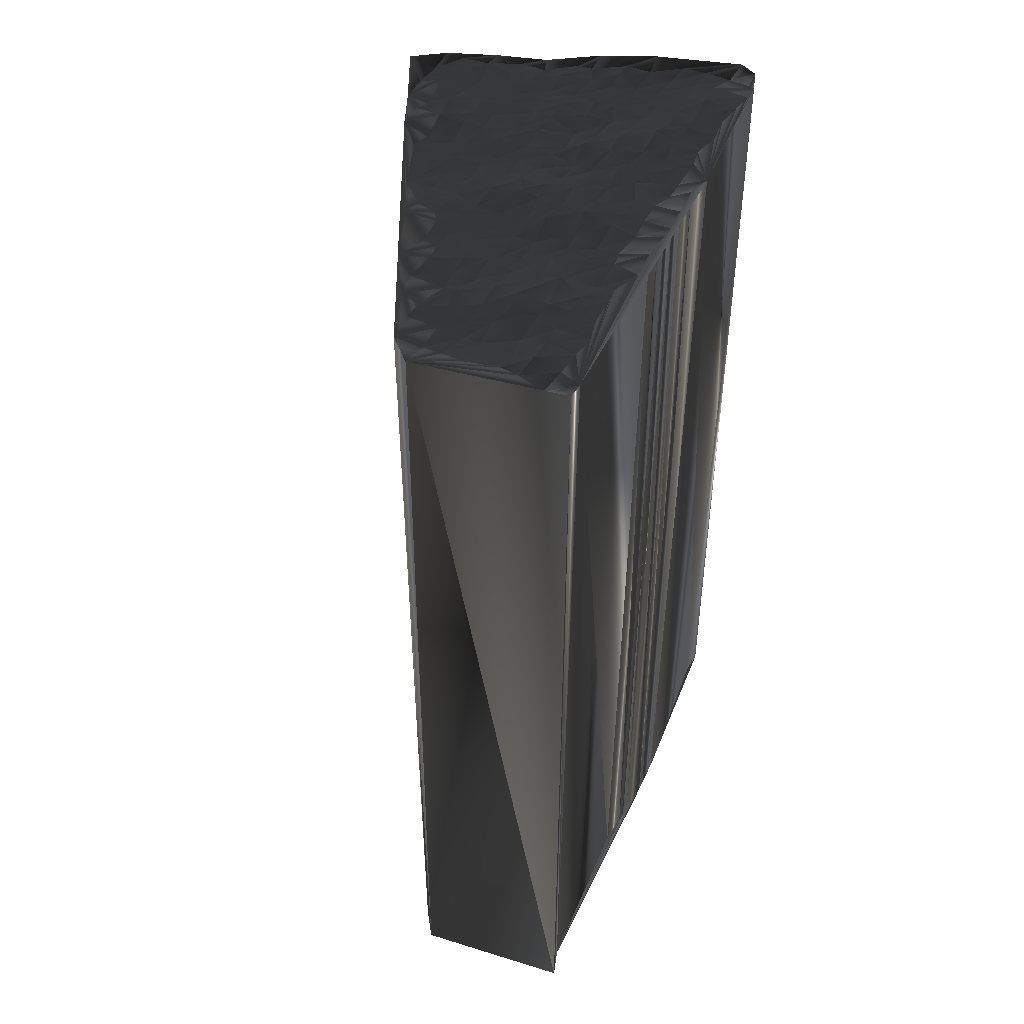
<metadata>
{"format":"obj","ext":"obj","renderer":"f3d","projection":"perspective","resolution":1024,"background":"white","views":[{"elev":46.6,"azim":-61.9,"up":"+Z"}]}
</metadata>
<code>
v 229.2 487.2 0.04224
v 230 482.2 -0.0972
v 230.1 483 -0.08729
v 229.9 483.9 -0.142
v 230 484.6 0.08454
v 230.2 485.5 0.02197
v 230.2 486.3 0.09935
v 229.9 487.1 -0.14
v 230.1 487.8 -0.1126
v 230.8 482.5 -0.02538
v 231 483.2 -0.006978
v 231 483.8 0.03562
v 231 484.6 0.001221
v 230.9 485.5 0.02767
v 230.8 486.2 -0.1288
v 230.9 487 0.1806
v 231 487.9 -0.1394
v 231.7 483 0.01809
v 231.6 483.9 0.1752
v 231.6 484.8 0.113
v 231.5 485.3 0.0418
v 231.5 486.2 0.01963
v 231.6 487.2 0.1173
v 231.7 487.9 0.2548
v 231.6 488.4 0.07553
v 232.6 483.1 0.2241
v 232.3 483.8 0.02524
v 232.4 484.5 0.02804
v 232.5 485.3 -0.06036
v 232.5 486.2 0.03897
v 232.5 487 0.06623
v 232.4 487.8 -0.06569
v 232.6 488.5 -0.09338
v 233.3 483.1 -0.05083
v 233.3 483.7 -0.05255
v 233.3 484.7 0.1587
v 233.3 485.2 -0.1051
v 233.4 486.3 0.02802
v 233.4 487 -0.07189
v 233.4 487.9 -0.05718
v 233.2 488.8 -0.04189
v 233.3 489.4 0.01337
v 234.1 483.1 -0.01576
v 234.1 483.7 0.008194
v 234.2 484.6 -0.1071
v 234.1 485.4 -0.01349
v 234.1 486.4 0.04947
v 234 487.3 0.07113
v 234.1 487.8 0.1002
v 234 488.6 0.1154
v 233.9 489.2 0.07958
v 235 483.2 -0.06167
v 234.8 483.7 0.1469
v 234.8 484.6 0.1042
v 235 485.6 0.06196
v 235 486.2 0.09534
v 234.7 487 0.07991
v 234.9 487.8 -0.1349
v 234.8 488.7 0.01473
v 234.8 489.3 0.03467
v 234.8 490.3 -0.1225
v 235.6 483.1 -0.001082
v 235.7 483.8 0.1736
v 235.6 484.5 0.0547
v 235.8 485.4 -0.1121
v 235.6 486.3 0.006275
v 235.6 487.2 -0.1026
v 235.8 487.9 -0.03973
v 235.8 488.5 -0.05178
v 235.6 489.3 0.06022
v 235.6 490 -0.06755
v 236.5 483.2 -0.1233
v 236.4 483.7 0.2111
v 236.7 484.4 0.04324
v 236.5 485.4 -0.09002
v 236.6 486.1 -0.04797
v 236.6 487 0.02415
v 236.6 487.9 -0.1027
v 236.4 488.6 -0.11
v 236.4 489.3 0.03713
v 236.5 490.2 -0.2171
v 236.4 491.1 0.1402
v 237.5 483.1 0.006496
v 237.3 483.9 0.004371
v 237.4 484.6 0.01828
v 237.3 485.4 -0.005806
v 237.3 486.1 -0.1499
v 237.1 487.1 -0.001069
v 237.3 488 -0.05586
v 237.3 488.6 -0.05507
v 237.1 489.4 0.04421
v 237.2 490.1 -0.02249
v 237.4 491.1 0.04345
v 238.2 483.1 0.02931
v 238.1 483.9 -0.04139
v 238.1 484.6 -0.1124
v 238.2 485.5 -0.01328
v 238 486.1 -0.149
v 238 487.1 0.1304
v 237.8 487.8 0.1788
v 238 488.7 -0.01267
v 238.2 489.3 -0.03898
v 238.2 490.2 -0.03674
v 237.9 491.3 -0.03677
v 238 491.9 -0.1075
v 238.9 483 -0.07627
v 239.1 483.8 -0.05987
v 239 484.7 -0.01274
v 238.8 485.3 -0.005794
v 238.7 486.4 0.07161
v 238.9 487.1 -0.0982
v 238.9 487.9 0.05967
v 238.8 488.6 -0.04339
v 238.9 489.3 -0.02942
v 238.8 490.4 -0.07072
v 238.9 491.3 -0.1083
v 238.9 491.7 -0.05934
v 238.9 492.7 -0.04488
v 239.6 483.1 0.003055
v 239.9 483.8 -0.1998
v 239.7 484.3 -0.2706
v 239.8 485.4 -0.1143
v 239.6 486.2 0.04018
v 239.7 487 0.04706
v 239.8 488 0.05584
v 239.8 488.7 -0.01106
v 239.8 489.6 0.1155
v 239.6 490.2 0.1176
v 239.6 491.1 -0.09202
v 239.6 492 0.001344
v 239.5 492.6 -0.00796
v 240.6 483.2 -0.0709
v 240.6 483.7 0.06435
v 240.5 484.5 -0.003468
v 240.5 485.3 0.06083
v 240.4 486.3 0.09532
v 240.4 486.9 -0.1308
v 240.4 487.8 -0.08488
v 240.4 488.7 0.1131
v 240.6 489.4 -0.1233
v 240.6 490.1 -0.04589
v 240.5 491.1 -0.04303
v 240.6 492 -0.04144
v 240.6 492.7 -0.03562
v 240.5 493.6 0.02331
v 241.4 483.8 -0.07676
v 241.3 484.6 0.118
v 241.2 485.6 -0.1237
v 241.4 486.1 0.0933
v 241.4 487.1 -0.06088
v 241.3 487.8 -0.0369
v 241.3 488.7 -0.03617
v 241.3 489.4 -0.006118
v 241.1 490.2 0.1818
v 241.1 491.1 0.05285
v 241.3 491.9 0.1908
v 241.2 492.7 0.01954
v 241.2 493.2 -0.02607
v 242 483.9 -0.09245
v 242.1 484.5 -0.05221
v 242.1 485.5 -0.03585
v 242.1 486.2 0.03201
v 242 486.8 -0.2346
v 242.2 488 0.01417
v 242.1 488.7 -0.1102
v 242.1 489.5 0.04081
v 242.1 490.2 0.03748
v 241.9 491.1 0.07641
v 242.2 491.8 0.006487
v 242 492.7 0.03925
v 242 493.3 0.001593
v 242 494.5 -0.005287
v 242.9 483.7 -0.05392
v 243 484.6 -0.156
v 242.9 485.5 -0.07078
v 242.9 486.3 -0.07541
v 242.8 487.2 -0.06516
v 242.9 487.8 0.007363
v 242.9 488.7 -0.0533
v 242.8 489.6 0.0819
v 243 490.2 -0.1134
v 242.9 491 -0.01444
v 242.9 491.7 -0.1917
v 242.9 492.6 -0.07835
v 243.1 493.4 0.09633
v 243.5 483.8 0.03639
v 243.4 484.7 0.1076
v 243.6 485.4 0.05023
v 243.8 486.4 0.09191
v 243.6 487.1 0.1392
v 243.7 487.8 -0.003484
v 243.5 488.6 0.01722
v 243.8 489.5 0.03337
v 243.8 490.3 -0.01576
v 243.6 491 -0.1042
v 243.7 491.8 0.01844
v 244.3 483.8 0.005262
v 244.3 484.7 0.2638
v 244.5 485.5 -0.01986
v 244.6 486.4 -0.06642
v 244.4 487.1 0.0327
v 244.6 487.9 0.001423
v 244.4 488.7 0.1918
v 244.5 489.6 0.402
v 244.4 490.4 -0.1415
v 245.2 484.1 0.05854
v 245.2 484.7 0.04488
v 245.4 485.3 0.1268
v 245.5 486.4 0.0157
v 245.3 487.1 -0.2055
v 245.5 488 0.1011
v 245.1 488.5 -0.01841
v 246.1 484 -0.07049
v 246 484.5 0.07236
v 246 485.4 -0.07006
v 245.9 486.3 0.09667
v 246.2 487.2 -0.04262
v 246.7 483.9 0.06344
v 246.8 484.7 0.02463
v 229.2 487 30.03
v 230 482.2 30.18
v 230.1 483.1 29.85
v 230.1 483.9 30.17
v 230.3 484.5 30.01
v 230 485.6 30.05
v 230.1 486.3 29.98
v 230 486.9 29.92
v 230 487.9 29.95
v 230.8 482.3 29.91
v 230.9 483 30.02
v 230.9 483.8 30.22
v 230.9 484.5 30.06
v 231 485.6 29.9
v 231 486.1 29.93
v 230.9 486.9 30.02
v 231.1 488 29.86
v 231.7 482.9 30
v 231.7 483.9 30.1
v 231.7 484.7 29.87
v 231.9 485.6 30.06
v 231.6 486.3 29.96
v 231.8 487.1 30.08
v 231.5 487.9 30.03
v 231.7 488.6 30.02
v 232.5 482.9 30.01
v 232.4 484 30
v 232.6 484.6 30.04
v 232.4 485.5 30.06
v 232.4 486.3 30.02
v 232.4 487.3 30.12
v 232.6 487.7 29.96
v 232.4 488.7 30.1
v 233.2 483.1 30.09
v 233.3 483.9 30.08
v 233.2 484.6 30.07
v 233.2 485.6 30.14
v 233.2 486.3 30.07
v 233.3 487.1 29.88
v 233.2 487.7 30.02
v 233.4 488.6 30.09
v 233.1 489.5 30.04
v 234 483 30.21
v 234 483.9 30.04
v 234.2 484.7 30.34
v 234.1 485.4 30.05
v 234.3 486.3 29.85
v 234.1 487 30.1
v 233.9 487.7 30.07
v 234 488.7 30.12
v 234.2 489.3 29.99
v 234.8 483.3 29.96
v 234.9 483.8 29.78
v 234.9 484.7 29.8
v 235.1 485.4 30.12
v 234.9 486.3 29.9
v 234.7 486.9 29.84
v 234.9 487.8 30.05
v 234.8 488.7 30.01
v 235 489.3 30.11
v 234.9 490.3 30.18
v 235.7 482.9 29.97
v 235.9 483.7 29.98
v 235.6 484.6 30.03
v 235.9 485.3 29.91
v 235.6 486.3 30
v 235.6 486.9 29.95
v 235.7 487.8 29.92
v 235.6 488.7 30.16
v 235.5 489.6 29.98
v 235.5 490.2 30.06
v 236.6 483 30.11
v 236.4 483.9 29.88
v 236.3 484.5 29.89
v 236.6 485.4 29.94
v 236.6 486.4 30.18
v 236.5 487 30.02
v 236.4 487.8 29.98
v 236.3 488.6 30
v 236.5 489.4 30.09
v 236.6 490.3 29.93
v 236.5 491.2 29.87
v 237.5 482.9 30.14
v 237.2 483.7 30
v 237.4 484.6 30.02
v 237.5 485.6 30.14
v 237.4 486.3 30.06
v 237.5 487.1 30.06
v 237.5 487.8 30.11
v 237.1 488.5 30.19
v 237.4 489.5 30
v 237.4 490.2 29.97
v 237.1 491 29.87
v 238 482.9 30.09
v 238.2 483.9 29.89
v 238 484.5 30.04
v 238.2 485.5 29.98
v 238.4 486.4 30.14
v 238.1 487.2 30.16
v 237.9 488 30.17
v 238.1 488.5 30
v 238.1 489.5 30.03
v 238 490.3 30.13
v 238 491 29.88
v 238.1 491.9 29.97
v 239 483.1 29.95
v 238.8 483.8 30.02
v 238.9 484.5 29.97
v 239 485.5 29.98
v 238.8 486.2 30.03
v 238.8 487 29.94
v 238.9 487.8 29.98
v 238.9 488.6 30.03
v 238.9 489.4 29.84
v 238.8 490.4 30.08
v 238.9 490.9 29.87
v 238.9 491.8 29.79
v 239 492.7 30.01
v 239.7 483.1 30.23
v 239.7 483.8 29.78
v 239.7 484.9 29.94
v 239.8 485.6 30.1
v 239.5 486.4 29.95
v 239.7 487 29.83
v 239.7 487.8 29.96
v 239.6 488.6 30.1
v 239.7 489.5 30.03
v 239.7 490.2 30.2
v 239.8 491 30.1
v 239.7 491.8 30.17
v 239.8 492.8 29.99
v 240.6 482.9 30.14
v 240.4 483.8 29.82
v 240.4 484.7 29.92
v 240.4 485.4 30.02
v 240.6 486.2 30.16
v 240.3 487.1 30.25
v 240.4 487.7 29.84
v 240.5 488.7 30.14
v 240.5 489.4 29.92
v 240.6 490.5 29.97
v 240.5 491 29.98
v 240.6 492 30.08
v 240.4 492.7 29.84
v 240.3 493.4 29.96
v 241.3 483.7 30.05
v 241.4 484.6 29.82
v 241.2 485.4 29.96
v 241.3 486.3 30.05
v 241.3 487.1 29.97
v 241.2 487.8 29.78
v 241.3 488.7 30.11
v 241.5 489.4 29.96
v 241.4 490.2 30.16
v 241.2 491.1 30.02
v 241.3 491.9 29.96
v 241.4 492.8 30.07
v 241.4 493.5 29.83
v 242 483.9 29.93
v 242.1 484.7 29.96
v 242.2 485.4 30.09
v 242.1 486.2 29.97
v 242.2 486.9 29.94
v 242 487.7 30.03
v 242.2 488.8 30.04
v 242.1 489.7 30.03
v 242.1 490.3 29.98
v 242.2 491 30.17
v 242.2 491.7 29.94
v 242.1 492.6 30.06
v 242.1 493.4 29.93
v 242.1 494.3 30.15
v 242.9 483.7 29.93
v 242.9 484.6 30.07
v 242.8 485.3 29.99
v 243 486.2 29.85
v 242.9 487.2 29.98
v 242.8 487.9 30.01
v 243 488.7 29.88
v 242.8 489.4 29.93
v 243 490.2 30.01
v 242.9 491 30.02
v 243 491.8 30.1
v 242.8 492.7 30.13
v 243 493.4 29.96
v 243.7 483.8 29.99
v 243.5 484.7 30.04
v 243.7 485.3 29.94
v 243.7 486.1 29.86
v 243.7 486.9 30.01
v 243.7 487.8 30.03
v 243.8 488.5 30.05
v 243.6 489.6 29.99
v 243.6 490.1 30.01
v 243.6 491 29.98
v 243.7 491.9 29.99
v 244.5 483.7 30.13
v 244.3 484.7 30.21
v 244.6 485.4 29.86
v 244.4 486.4 29.82
v 244.3 487.1 29.86
v 244.4 487.8 30.11
v 244.2 488.7 30.15
v 244.4 489.3 29.97
v 244.4 490.4 29.87
v 245.2 483.6 30.09
v 245.4 484.8 29.96
v 245.3 485.5 29.89
v 245.4 486.3 29.77
v 245.2 487 29.97
v 245 487.8 30.09
v 245.3 488.9 29.96
v 246 483.7 29.95
v 246 484.5 29.98
v 246.1 485.4 29.88
v 246 486.2 29.89
v 246 487.2 30.05
v 246.8 484 29.94
v 246.9 484.5 30.03
f 37 29 36
f 35 28 27
f 22 21 29
f 27 20 19
f 19 26 27
f 18 11 10
f 91 81 80
f 14 13 20
f 38 39 31
f 1 8 9
f 30 23 22
f 54 64 55
f 101 100 112
f 172 171 185
f 66 76 67
f 35 36 28
f 58 68 59
f 73 64 63
f 144 156 157
f 171 170 184
f 143 142 155
f 95 85 84
f 199 207 208
f 175 188 176
f 12 5 4
f 10 3 2
f 18 12 11
f 86 87 76
f 75 66 65
f 63 54 53
f 209 201 200
f 98 109 110
f 72 63 62
f 35 27 34
f 76 66 75
f 84 74 73
f 110 99 98
f 85 75 74
f 14 21 15
f 3 1 2
f 7 14 15
f 56 48 47
f 65 56 55
f 45 46 37
f 7 15 8
f 48 49 40
f 74 65 64
f 8 15 16
f 17 16 23
f 101 102 91
f 68 77 78
f 69 79 70
f 61 118 42
f 103 104 93
f 92 82 81
f 93 82 92
f 114 103 102
f 113 114 102
f 77 88 78
f 126 127 114
f 91 102 92
f 139 140 127
f 126 114 113
f 127 126 139
f 165 178 179
f 127 128 115
f 103 93 92
f 131 144 145
f 128 129 116
f 118 105 117
f 183 170 169
f 180 167 166
f 151 152 139
f 195 196 183
f 179 166 165
f 112 111 124
f 193 194 181
f 209 200 208
f 194 182 181
f 179 180 166
f 178 165 164
f 96 108 97
f 210 217 211
f 193 192 203
f 138 150 151
f 151 164 152
f 151 163 164
f 164 165 152
f 95 106 107
f 197 186 132
f 95 94 106
f 125 113 112
f 162 175 176
f 161 162 149
f 120 133 121
f 176 177 163
f 150 163 151
f 198 207 199
f 201 190 200
f 132 213 206
f 206 197 132
f 43 35 34
f 63 64 54
f 11 4 3
f 1 4 5
f 12 13 5
f 1 5 6
f 12 4 11
f 11 3 10
f 21 14 20
f 26 19 18
f 18 10 26
f 45 44 53
f 20 13 19
f 19 12 18
f 34 27 26
f 62 63 53
f 26 10 34
f 72 73 63
f 53 44 52
f 83 73 72
f 52 10 62
f 94 84 83
f 62 10 72
f 95 84 94
f 72 10 83
f 120 119 132
f 83 10 94
f 119 10 132
f 36 35 44
f 53 52 62
f 95 96 85
f 84 73 83
f 34 10 43
f 43 10 52
f 35 43 44
f 44 43 52
f 55 47 46
f 54 45 53
f 66 56 65
f 65 55 64
f 75 65 74
f 74 64 73
f 96 86 85
f 85 74 84
f 97 98 87
f 86 75 85
f 95 107 96
f 96 97 86
f 97 108 109
f 78 88 89
f 113 125 126
f 109 98 97
f 66 67 57
f 56 47 55
f 75 86 76
f 76 77 67
f 86 97 87
f 88 98 99
f 38 30 37
f 55 46 54
f 47 48 39
f 46 38 37
f 21 20 28
f 28 20 27
f 37 36 45
f 45 36 44
f 45 54 46
f 46 47 38
f 13 6 5
f 1 6 7
f 12 19 13
f 13 14 6
f 21 28 29
f 29 28 36
f 14 7 6
f 1 7 8
f 15 21 22
f 47 39 38
f 22 29 30
f 30 29 37
f 9 8 16
f 16 15 22
f 31 32 24
f 23 16 22
f 48 40 39
f 38 31 30
f 56 57 48
f 58 57 67
f 56 66 57
f 80 71 70
f 48 57 49
f 82 118 61
f 49 57 58
f 69 68 78
f 3 4 1
f 39 32 31
f 31 23 30
f 32 33 25
f 31 24 23
f 24 32 25
f 17 9 16
f 32 40 33
f 24 17 23
f 9 17 25
f 25 17 24
f 60 59 69
f 93 105 82
f 25 33 42
f 49 41 40
f 42 41 50
f 61 60 70
f 42 51 61
f 61 51 60
f 49 50 41
f 40 32 39
f 42 33 41
f 41 33 40
f 49 58 50
f 50 51 42
f 51 50 59
f 59 50 58
f 92 81 91
f 89 79 78
f 82 61 71
f 71 61 70
f 82 71 81
f 81 71 80
f 114 115 103
f 105 116 117
f 130 131 118
f 117 130 118
f 9 25 118
f 118 25 42
f 101 113 102
f 102 103 92
f 103 115 104
f 104 116 105
f 93 104 105
f 105 118 82
f 101 91 90
f 90 91 80
f 99 111 100
f 100 101 90
f 60 51 59
f 68 58 67
f 78 79 69
f 69 70 60
f 90 80 79
f 79 80 70
f 69 59 68
f 68 67 77
f 76 87 77
f 90 89 100
f 77 87 88
f 88 87 98
f 90 79 89
f 89 88 99
f 110 111 99
f 99 100 89
f 126 138 139
f 112 113 101
f 138 137 150
f 111 112 100
f 111 110 123
f 125 138 126
f 125 112 124
f 138 151 139
f 165 166 153
f 152 140 139
f 167 168 155
f 165 153 152
f 154 141 153
f 153 140 152
f 166 167 154
f 154 153 166
f 140 128 127
f 127 115 114
f 140 153 141
f 116 129 117
f 154 142 141
f 141 128 140
f 104 115 116
f 116 115 128
f 128 141 129
f 129 142 130
f 117 129 130
f 130 143 131
f 144 157 145
f 145 157 158
f 118 131 145
f 131 143 144
f 144 143 156
f 158 157 170
f 171 184 185
f 143 130 142
f 142 129 141
f 169 157 156
f 155 142 154
f 143 155 156
f 156 155 168
f 181 182 168
f 167 155 154
f 167 181 168
f 168 169 156
f 171 158 170
f 170 157 169
f 145 158 172
f 172 158 171
f 184 170 183
f 182 169 168
f 194 205 195
f 183 196 184
f 196 185 184
f 195 183 182
f 182 183 169
f 193 204 194
f 194 195 182
f 205 196 195
f 193 180 192
f 204 205 194
f 212 205 204
f 204 203 212
f 167 180 181
f 179 192 180
f 180 193 181
f 191 202 192
f 192 202 203
f 191 190 201
f 178 191 179
f 192 179 191
f 189 177 176
f 210 211 202
f 189 190 177
f 191 201 202
f 202 201 210
f 204 193 203
f 203 202 211
f 210 216 217
f 211 212 203
f 210 209 216
f 211 217 212
f 216 215 219
f 188 198 199
f 199 208 200
f 210 201 209
f 209 208 215
f 214 219 215
f 215 216 209
f 162 161 175
f 200 189 199
f 174 161 160
f 188 187 198
f 190 178 177
f 177 178 164
f 176 188 189
f 189 188 199
f 191 178 190
f 190 189 200
f 137 149 150
f 150 162 163
f 162 176 163
f 163 177 164
f 136 137 124
f 124 137 125
f 123 110 122
f 136 148 149
f 138 125 137
f 137 136 149
f 108 121 109
f 109 122 110
f 135 136 123
f 111 123 124
f 122 135 123
f 123 136 124
f 148 136 135
f 132 133 120
f 148 161 149
f 149 162 150
f 134 135 122
f 159 147 146
f 132 159 146
f 147 159 160
f 160 148 147
f 147 148 135
f 121 133 134
f 120 121 108
f 134 122 121
f 121 122 109
f 146 147 134
f 134 147 135
f 119 107 106
f 106 94 10
f 120 108 107
f 107 108 96
f 120 107 119
f 119 106 10
f 132 146 133
f 133 146 134
f 132 173 159
f 148 160 161
f 132 186 173
f 161 174 175
f 197 187 186
f 174 187 175
f 159 173 160
f 160 173 174
f 173 186 174
f 174 186 187
f 197 198 187
f 187 188 175
f 197 206 198
f 198 206 207
f 206 213 207
f 207 214 208
f 218 219 214
f 214 215 208
f 218 214 213
f 213 214 207
f 218 213 132
f 219 217 216
f 248 256 255
f 247 254 246
f 240 241 248
f 239 246 238
f 245 238 246
f 230 237 229
f 300 310 299
f 232 233 239
f 258 257 250
f 227 220 228
f 242 249 241
f 283 273 274
f 319 320 331
f 390 391 404
f 295 285 286
f 255 254 247
f 287 277 278
f 283 292 282
f 375 363 376
f 389 390 403
f 361 362 374
f 304 314 303
f 426 418 427
f 407 394 395
f 224 231 223
f 222 229 221
f 231 237 230
f 306 305 295
f 285 294 284
f 273 282 272
f 420 428 419
f 328 317 329
f 282 291 281
f 246 254 253
f 285 295 294
f 293 303 292
f 318 329 317
f 294 304 293
f 240 233 234
f 220 222 221
f 233 226 234
f 267 275 266
f 275 284 274
f 265 264 256
f 234 226 227
f 268 267 259
f 284 293 283
f 234 227 235
f 235 236 242
f 321 320 310
f 296 287 297
f 298 288 289
f 337 280 261
f 323 322 312
f 301 311 300
f 301 312 311
f 322 333 321
f 333 332 321
f 307 296 297
f 346 345 333
f 321 310 311
f 359 358 346
f 333 345 332
f 345 346 358
f 397 384 398
f 347 346 334
f 312 322 311
f 363 350 364
f 348 347 335
f 324 337 336
f 389 402 388
f 386 399 385
f 371 370 358
f 415 414 402
f 385 398 384
f 330 331 343
f 413 412 400
f 419 428 427
f 401 413 400
f 399 398 385
f 384 397 383
f 327 315 316
f 436 429 430
f 411 412 422
f 369 357 370
f 383 370 371
f 382 370 383
f 384 383 371
f 325 314 326
f 405 416 351
f 313 314 325
f 332 344 331
f 394 381 395
f 381 380 368
f 352 339 340
f 396 395 382
f 382 369 370
f 426 417 418
f 409 420 419
f 432 351 425
f 416 425 351
f 254 262 253
f 283 282 273
f 223 230 222
f 223 220 224
f 232 231 224
f 224 220 225
f 223 231 230
f 222 230 229
f 233 240 239
f 238 245 237
f 229 237 245
f 263 264 272
f 232 239 238
f 231 238 237
f 246 253 245
f 282 281 272
f 229 245 253
f 292 291 282
f 263 272 271
f 292 302 291
f 229 271 281
f 303 313 302
f 229 281 291
f 303 314 313
f 229 291 302
f 338 339 351
f 229 302 313
f 229 338 351
f 254 255 263
f 271 272 281
f 315 314 304
f 292 303 302
f 229 253 262
f 229 262 271
f 262 254 263
f 262 263 271
f 266 274 265
f 264 273 272
f 275 285 284
f 274 284 283
f 284 294 293
f 283 293 292
f 305 315 304
f 293 304 303
f 317 316 306
f 294 305 304
f 326 314 315
f 316 315 305
f 327 316 328
f 307 297 308
f 344 332 345
f 317 328 316
f 286 285 276
f 266 275 274
f 305 294 295
f 296 295 286
f 316 305 306
f 317 307 318
f 249 257 256
f 265 274 273
f 267 266 258
f 257 265 256
f 239 240 247
f 239 247 246
f 255 256 264
f 255 264 263
f 273 264 265
f 266 265 257
f 225 232 224
f 225 220 226
f 238 231 232
f 233 232 225
f 247 240 248
f 247 248 255
f 226 233 225
f 226 220 227
f 240 234 241
f 258 266 257
f 248 241 249
f 248 249 256
f 227 228 235
f 234 235 241
f 251 250 243
f 235 242 241
f 259 267 258
f 250 257 249
f 276 275 267
f 276 277 286
f 285 275 276
f 290 299 289
f 276 267 268
f 337 301 280
f 276 268 277
f 287 288 297
f 223 222 220
f 251 258 250
f 242 250 249
f 252 251 244
f 243 250 242
f 251 243 244
f 228 236 235
f 259 251 252
f 236 243 242
f 236 228 244
f 236 244 243
f 278 279 288
f 324 312 301
f 252 244 261
f 260 268 259
f 260 261 269
f 279 280 289
f 270 261 280
f 270 280 279
f 269 268 260
f 251 259 258
f 252 261 260
f 252 260 259
f 277 268 269
f 270 269 261
f 269 270 278
f 269 278 277
f 300 311 310
f 298 308 297
f 280 301 290
f 280 290 289
f 290 301 300
f 290 300 299
f 334 333 322
f 335 324 336
f 350 349 337
f 349 336 337
f 244 228 337
f 244 337 261
f 332 320 321
f 322 321 311
f 334 322 323
f 335 323 324
f 323 312 324
f 337 324 301
f 310 320 309
f 310 309 299
f 330 318 319
f 320 319 309
f 270 279 278
f 277 287 286
f 298 297 288
f 289 288 279
f 299 309 298
f 299 298 289
f 278 288 287
f 286 287 296
f 306 295 296
f 308 309 319
f 306 296 307
f 306 307 317
f 298 309 308
f 307 308 318
f 330 329 318
f 319 318 308
f 357 345 358
f 332 331 320
f 356 357 369
f 331 330 319
f 329 330 342
f 357 344 345
f 331 344 343
f 370 357 358
f 385 384 372
f 359 371 358
f 387 386 374
f 372 384 371
f 360 373 372
f 359 372 371
f 386 385 373
f 372 373 385
f 347 359 346
f 334 346 333
f 372 359 360
f 348 335 336
f 361 373 360
f 347 360 359
f 334 323 335
f 334 335 347
f 360 347 348
f 361 348 349
f 348 336 349
f 362 349 350
f 376 363 364
f 376 364 377
f 350 337 364
f 362 350 363
f 362 363 375
f 376 377 389
f 403 390 404
f 349 362 361
f 348 361 360
f 376 388 375
f 361 374 373
f 374 362 375
f 374 375 387
f 401 400 387
f 374 386 373
f 400 386 387
f 388 387 375
f 377 390 389
f 376 389 388
f 377 364 391
f 377 391 390
f 389 403 402
f 388 401 387
f 424 413 414
f 415 402 403
f 404 415 403
f 402 414 401
f 402 401 388
f 423 412 413
f 414 413 401
f 415 424 414
f 399 412 411
f 424 423 413
f 424 431 423
f 422 423 431
f 399 386 400
f 411 398 399
f 412 399 400
f 421 410 411
f 421 411 422
f 409 410 420
f 410 397 398
f 398 411 410
f 396 408 395
f 430 429 421
f 409 408 396
f 420 410 421
f 420 421 429
f 412 423 422
f 421 422 430
f 435 429 436
f 431 430 422
f 428 429 435
f 436 430 431
f 434 435 438
f 417 407 418
f 427 418 419
f 420 429 428
f 427 428 434
f 438 433 434
f 435 434 428
f 380 381 394
f 408 419 418
f 380 393 379
f 406 407 417
f 397 409 396
f 397 396 383
f 407 395 408
f 407 408 418
f 397 410 409
f 408 409 419
f 368 356 369
f 381 369 382
f 395 381 382
f 396 382 383
f 356 355 343
f 356 343 344
f 329 342 341
f 367 355 368
f 344 357 356
f 355 356 368
f 340 327 328
f 341 328 329
f 355 354 342
f 342 330 343
f 354 341 342
f 355 342 343
f 355 367 354
f 352 351 339
f 380 367 368
f 381 368 369
f 354 353 341
f 366 378 365
f 378 351 365
f 378 366 379
f 367 379 366
f 367 366 354
f 352 340 353
f 340 339 327
f 341 353 340
f 341 340 328
f 366 365 353
f 366 353 354
f 326 338 325
f 313 325 229
f 327 339 326
f 327 326 315
f 326 339 338
f 325 338 229
f 365 351 352
f 365 352 353
f 392 351 378
f 379 367 380
f 405 351 392
f 393 380 394
f 406 416 405
f 406 393 394
f 392 378 379
f 392 379 393
f 405 392 393
f 405 393 406
f 417 416 406
f 407 406 394
f 425 416 417
f 425 417 426
f 432 425 426
f 433 426 427
f 438 437 433
f 434 433 427
f 433 437 432
f 433 432 426
f 432 437 351
f 436 438 435
f 1 220 2
f 2 221 220
f 2 221 10
f 10 229 221
f 10 229 72
f 72 291 229
f 72 291 83
f 83 302 291
f 83 302 94
f 94 313 302
f 94 313 106
f 106 325 313
f 106 325 119
f 119 338 325
f 119 338 132
f 132 351 338
f 132 351 213
f 213 432 351
f 213 432 218
f 218 437 432
f 218 437 219
f 219 438 437
f 219 438 217
f 217 436 438
f 217 436 212
f 212 431 436
f 212 431 205
f 205 424 431
f 205 424 196
f 196 415 424
f 196 415 185
f 185 404 415
f 185 404 172
f 172 391 404
f 172 391 145
f 145 364 391
f 145 364 118
f 118 337 364
f 118 337 61
f 61 280 337
f 61 280 42
f 42 261 280
f 42 261 25
f 25 244 261
f 25 244 9
f 9 228 244
f 9 228 1
f 1 220 228

</code>
